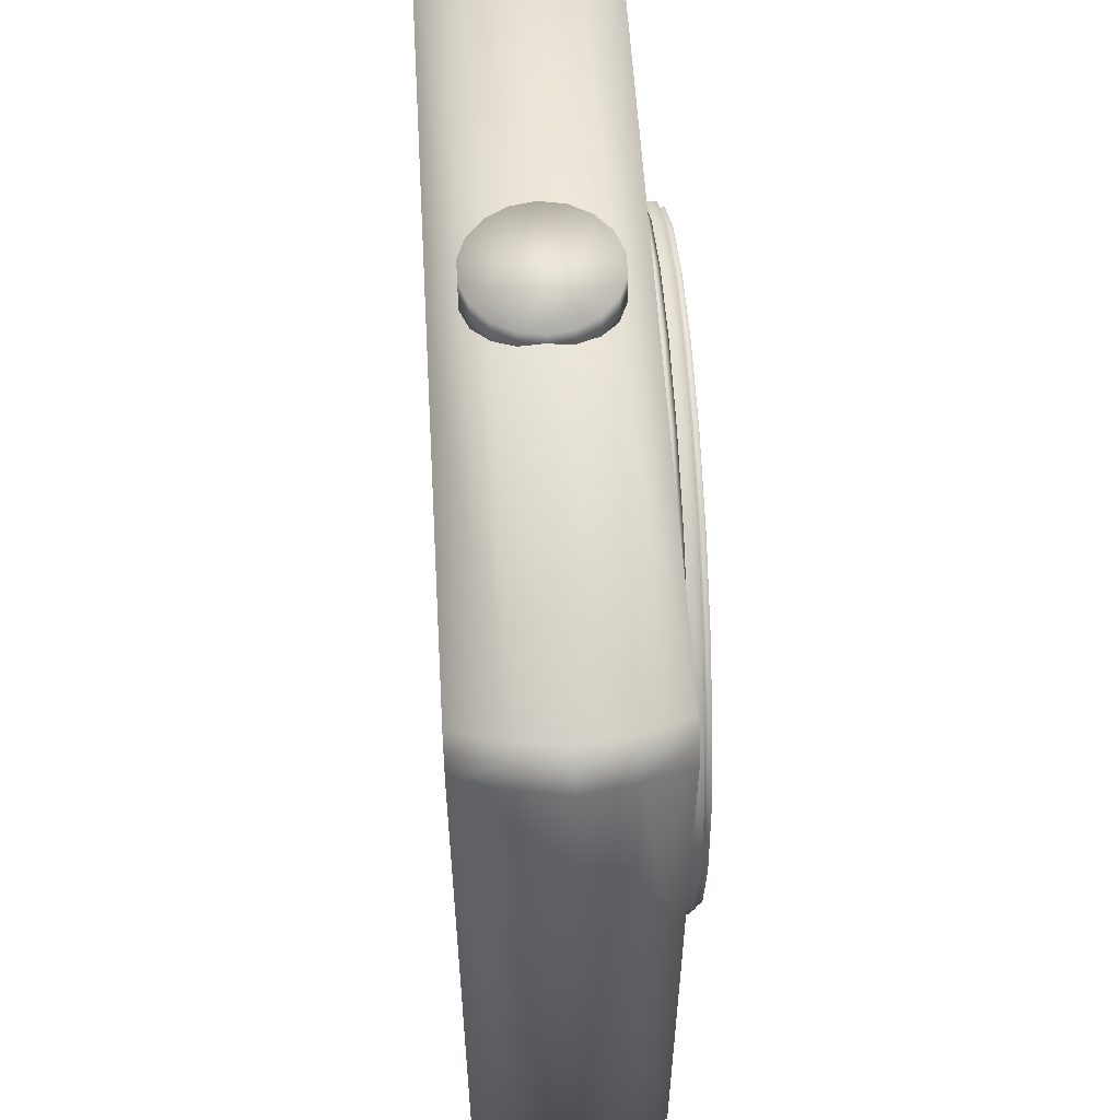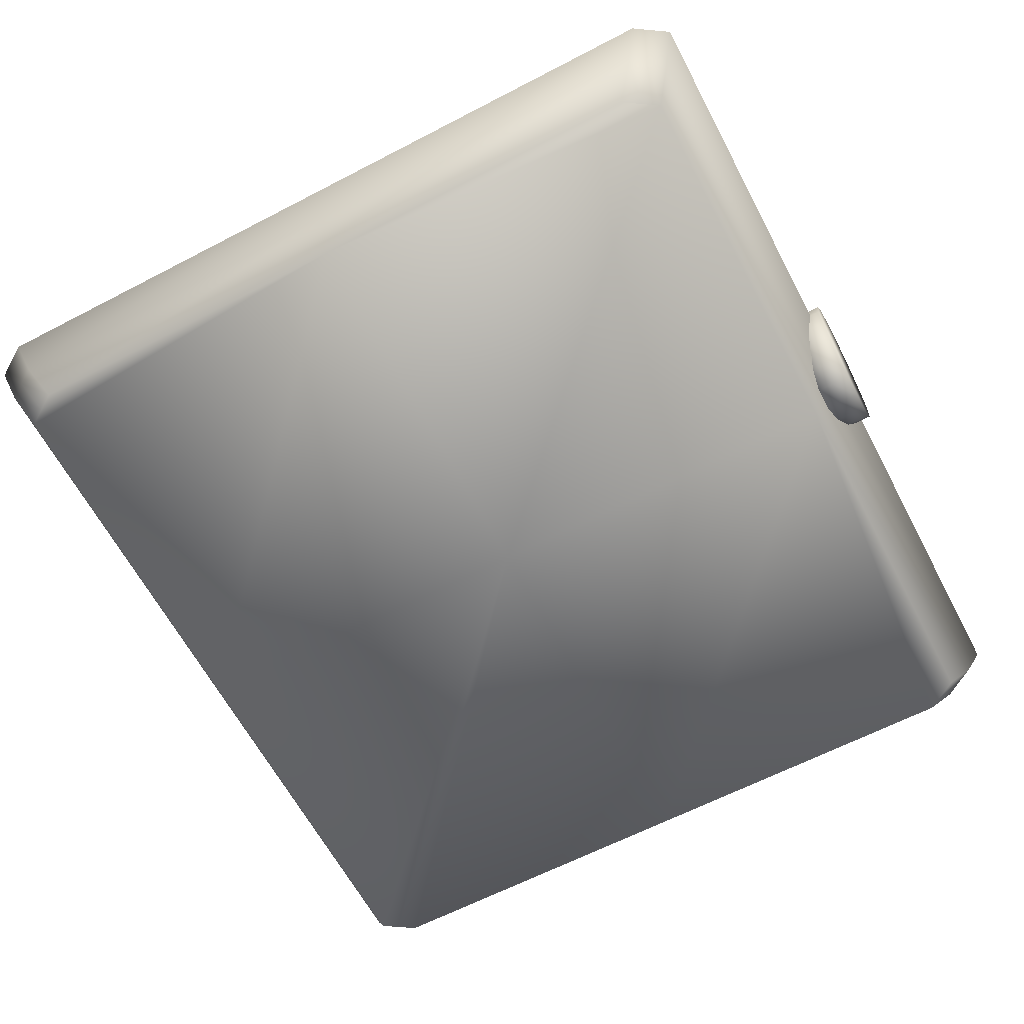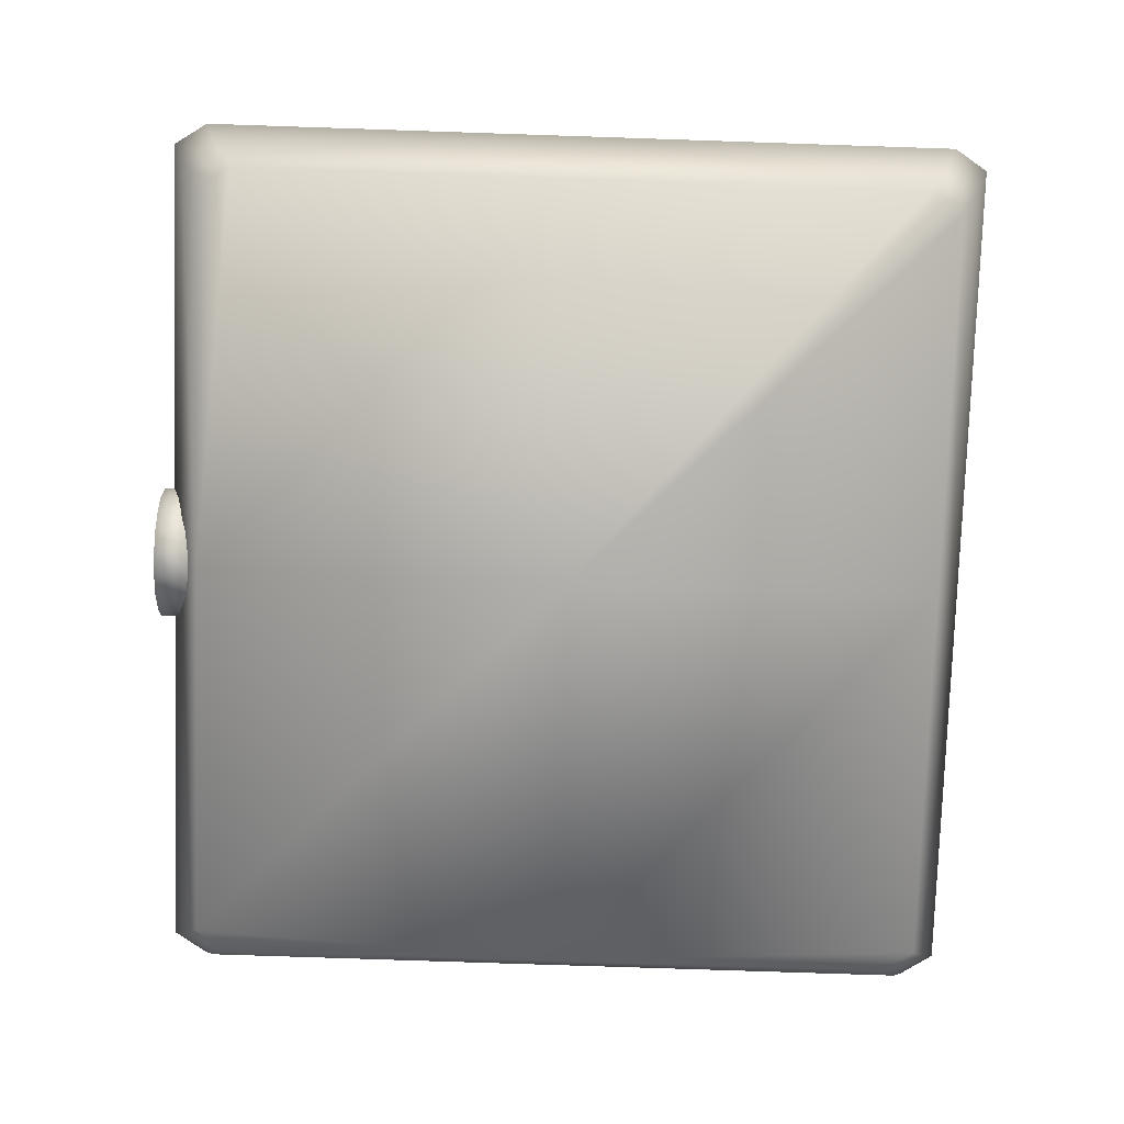
<metadata>
{"format":"obj","ext":"obj","renderer":"f3d","projection":"perspective","resolution":1024,"background":"white","views":[{"elev":56.7,"azim":86.6,"up":"+Z"},{"elev":-63.0,"azim":-62.2,"up":"+Y"},{"elev":-78.3,"azim":88.1,"up":"+Y"}]}
</metadata>
<code>
v  -7.184 0 7.047
v  -7.384 0 6.74
v  -7.584 0 6.434
v  -7.584 0 -0
v  0 0 -0
v  0 0 7.047
v  7.584 0 -0
v  7.584 0 6.434
v  7.384 0 6.74
v  7.184 0 7.047
v  -7.584 0 -6.434
v  -7.384 0 -6.74
v  -7.184 0 -7.047
v  0 0 -7.047
v  7.184 0 -7.047
v  7.384 0 -6.74
v  7.584 0 -6.434
v  -7.584 3.449 6.434
v  -7.384 3.449 6.74
v  -7.184 3.449 7.047
v  0 3.449 7.047
v  0 3.449 -0
v  -7.584 3.449 -0
v  7.184 3.449 7.047
v  7.384 3.449 6.74
v  7.584 3.449 6.434
v  7.584 3.449 -0
v  0 3.449 -7.047
v  -7.184 3.449 -7.047
v  -7.384 3.449 -6.74
v  -7.584 3.449 -6.434
v  7.584 3.449 -6.434
v  7.384 3.449 -6.74
v  7.184 3.449 -7.047
v  -0 0.8622 7.456
v  -7.624 0.8622 7.456
v  7.624 0.8622 7.456
v  -0 1.724 7.729
v  -7.918 1.724 7.729
v  7.918 1.724 7.729
v  -0 2.587 7.456
v  -7.624 2.587 7.456
v  7.624 2.587 7.456
v  8.024 0.8622 -0
v  8.024 0.8622 6.843
v  8.024 0.8622 -6.843
v  8.318 1.724 -0
v  8.318 1.724 7.116
v  8.318 1.724 -7.116
v  8.024 2.587 -0
v  8.024 2.587 6.843
v  8.024 2.587 -6.843
v  -0 0.8622 -7.456
v  7.624 0.8622 -7.456
v  -7.624 0.8622 -7.456
v  -0 1.724 -7.729
v  7.918 1.724 -7.729
v  -7.918 1.724 -7.729
v  -0 2.587 -7.456
v  7.624 2.587 -7.456
v  -7.624 2.587 -7.456
v  -8.024 0.8622 -0
v  -8.024 0.8622 -6.843
v  -8.024 0.8622 6.843
v  -8.318 1.724 -0
v  -8.318 1.724 -7.116
v  -8.318 1.724 7.116
v  -8.024 2.587 -0
v  -8.024 2.587 -6.843
v  -8.024 2.587 6.843
v  -7.824 0.8622 7.149
v  7.824 0.8622 7.149
v  -8.118 1.724 7.422
v  8.118 1.724 7.422
v  -7.824 2.587 7.149
v  7.824 2.587 7.149
v  7.824 0.8622 -7.149
v  8.118 1.724 -7.422
v  7.824 2.587 -7.149
v  -7.824 0.8622 -7.149
v  -8.118 1.724 -7.422
v  -7.824 2.587 -7.149
v  1.19 1.308 7.242
v  0.9703 0.9267 7.242
v  0.6333 0.644 7.242
v  0.22 0.4935 7.242
v  -0.22 0.4935 7.242
v  -0.6333 0.644 7.242
v  -0.9703 0.9267 7.242
v  -1.19 1.308 7.242
v  -1.267 1.741 7.242
v  -1.19 2.174 7.242
v  -0.9703 2.555 7.242
v  -0.6333 2.838 7.242
v  -0.22 2.988 7.242
v  0.22 2.988 7.242
v  0.6333 2.838 7.242
v  0.9703 2.555 7.242
v  1.19 2.174 7.242
v  1.267 1.741 7.242
v  1.19 2.174 7.585
v  1.267 1.741 7.585
v  0.9703 2.555 7.585
v  0.6333 2.838 7.585
v  0.22 2.988 7.585
v  -0.22 2.988 7.585
v  -0.6333 2.838 7.585
v  -0.9703 2.555 7.585
v  -1.19 2.174 7.585
v  -1.267 1.741 7.585
v  -1.19 1.308 7.585
v  -0.9703 0.9267 7.585
v  -0.6333 0.644 7.585
v  -0.22 0.4935 7.585
v  0.22 0.4935 7.585
v  0.6333 0.644 7.585
v  0.9703 0.9267 7.585
v  1.19 1.308 7.585
v  1.19 2.174 7.929
v  1.267 1.741 7.929
v  0.9703 2.555 7.929
v  0.6333 2.838 7.929
v  0.22 2.988 7.929
v  -0.22 2.988 7.929
v  -0.6333 2.838 7.929
v  -0.9703 2.555 7.929
v  -1.19 2.174 7.929
v  -1.267 1.741 7.929
v  -1.19 1.308 7.929
v  -0.9703 0.9267 7.929
v  -0.6333 0.644 7.929
v  -0.22 0.4935 7.929
v  0.22 0.4935 7.929
v  0.6333 0.644 7.929
v  0.9703 0.9267 7.929
v  1.19 1.308 7.929
v  5.78 3.876 1.549
v  5.182 3.876 2.992
v  4.231 3.876 4.231
v  2.992 3.876 5.182
v  1.549 3.876 5.78
v  -0 3.876 5.984
v  -1.549 3.876 5.78
v  -2.992 3.876 5.182
v  -4.231 3.876 4.231
v  -5.182 3.876 2.992
v  -5.78 3.876 1.549
v  -5.984 3.876 -0
v  -5.78 3.876 -1.549
v  -5.182 3.876 -2.992
v  -4.231 3.876 -4.231
v  -2.992 3.876 -5.182
v  -1.549 3.876 -5.78
v  0 3.876 -5.984
v  1.549 3.876 -5.78
v  2.992 3.876 -5.182
v  4.231 3.876 -4.231
v  5.182 3.876 -2.992
v  5.78 3.876 -1.549
v  5.984 3.876 -0
v  5.78 3.942 -1.549
v  5.984 3.942 0
v  5.182 3.942 -2.992
v  4.231 3.942 -4.231
v  2.992 3.942 -5.182
v  1.549 3.942 -5.78
v  0 3.942 -5.984
v  -1.549 3.942 -5.78
v  -2.992 3.942 -5.182
v  -4.231 3.942 -4.231
v  -5.182 3.942 -2.992
v  -5.78 3.942 -1.549
v  -5.984 3.942 -0
v  -5.78 3.942 1.549
v  -5.182 3.942 2.992
v  -4.231 3.942 4.231
v  -2.992 3.942 5.182
v  -1.549 3.942 5.78
v  -0 3.942 5.984
v  1.549 3.942 5.78
v  2.992 3.942 5.182
v  4.231 3.942 4.231
v  5.182 3.942 2.992
v  5.78 3.942 1.549
v  5.78 4.009 -1.549
v  5.984 4.009 0
v  5.182 4.009 -2.992
v  4.231 4.009 -4.231
v  2.992 4.009 -5.182
v  1.549 4.009 -5.78
v  0 4.009 -5.984
v  -1.549 4.009 -5.78
v  -2.992 4.009 -5.182
v  -4.231 4.009 -4.231
v  -5.182 4.009 -2.992
v  -5.78 4.009 -1.549
v  -5.984 4.009 -0
v  -5.78 4.009 1.549
v  -5.182 4.009 2.992
v  -4.231 4.009 4.231
v  -2.992 4.009 5.182
v  -1.549 4.009 5.78
v  -0 4.009 5.984
v  1.549 4.009 5.78
v  2.992 4.009 5.182
v  4.231 4.009 4.231
v  5.182 4.009 2.992
v  5.78 4.009 1.549
v  5.884 3.314 1.577
v  5.276 3.314 3.046
v  4.308 3.314 4.308
v  3.046 3.314 5.276
v  1.577 3.314 5.884
v  -0 3.314 6.092
v  -1.577 3.314 5.884
v  -3.046 3.314 5.276
v  -4.308 3.314 4.308
v  -5.276 3.314 3.046
v  -5.884 3.314 1.577
v  -6.092 3.314 -0
v  -5.884 3.314 -1.577
v  -5.276 3.314 -3.046
v  -4.308 3.314 -4.308
v  -3.046 3.314 -5.276
v  -1.577 3.314 -5.884
v  0 3.314 -6.092
v  1.577 3.314 -5.884
v  3.046 3.314 -5.276
v  4.308 3.314 -4.308
v  5.276 3.314 -3.046
v  5.884 3.314 -1.577
v  6.092 3.314 -0
v  5.884 3.597 -1.577
v  6.092 3.597 0
v  5.276 3.597 -3.046
v  4.308 3.597 -4.308
v  3.046 3.597 -5.276
v  1.577 3.597 -5.884
v  0 3.597 -6.092
v  -1.577 3.597 -5.884
v  -3.046 3.597 -5.276
v  -4.308 3.597 -4.308
v  -5.276 3.597 -3.046
v  -5.884 3.597 -1.577
v  -6.092 3.597 -0
v  -5.884 3.597 1.577
v  -5.276 3.597 3.046
v  -4.308 3.597 4.308
v  -3.046 3.597 5.276
v  -1.577 3.597 5.884
v  -0 3.597 6.092
v  1.577 3.597 5.884
v  3.046 3.597 5.276
v  4.308 3.597 4.308
v  5.276 3.597 3.046
v  5.884 3.597 1.577
v  5.884 3.88 -1.577
v  6.092 3.88 0
v  5.276 3.88 -3.046
v  4.308 3.88 -4.308
v  3.046 3.88 -5.276
v  1.577 3.88 -5.884
v  0 3.88 -6.092
v  -1.577 3.88 -5.884
v  -3.046 3.88 -5.276
v  -4.308 3.88 -4.308
v  -5.276 3.88 -3.046
v  -5.884 3.88 -1.577
v  -6.092 3.88 -0
v  -5.884 3.88 1.577
v  -5.276 3.88 3.046
v  -4.308 3.88 4.308
v  -3.046 3.88 5.276
v  -1.577 3.88 5.884
v  -0 3.88 6.092
v  1.577 3.88 5.884
v  3.046 3.88 5.276
v  4.308 3.88 4.308
v  5.276 3.88 3.046
v  5.884 3.88 1.577
v  -0 3.458 -6.245
v  -0 3.515 -6.245
v  1.617 3.515 -6.033
v  1.617 3.458 -6.033
v  -0 3.542 -6.245
v  1.617 3.542 -6.033
v  -0 3.695 -6.055
v  1.567 3.695 -5.849
v  -0 3.55 -6.055
v  1.567 3.55 -5.849
v  -0 3.458 -6.055
v  1.567 3.458 -5.849
v  3.123 3.515 -5.409
v  3.123 3.458 -5.409
v  3.123 3.542 -5.409
v  3.027 3.695 -5.244
v  3.027 3.55 -5.244
v  3.027 3.458 -5.244
v  4.416 3.515 -4.416
v  4.416 3.458 -4.416
v  4.416 3.542 -4.416
v  4.282 3.695 -4.282
v  4.282 3.55 -4.282
v  4.282 3.458 -4.282
v  5.409 3.515 -3.123
v  5.409 3.458 -3.123
v  5.409 3.542 -3.123
v  5.244 3.695 -3.027
v  5.244 3.55 -3.027
v  5.244 3.458 -3.027
v  6.033 3.515 -1.617
v  6.033 3.458 -1.617
v  6.033 3.542 -1.617
v  5.849 3.695 -1.567
v  5.849 3.55 -1.567
v  5.849 3.458 -1.567
v  6.245 3.515 -0
v  6.245 3.458 -0
v  6.245 3.542 -0
v  6.055 3.695 -0
v  6.055 3.55 -0
v  6.055 3.458 -0
v  6.033 3.515 1.617
v  6.033 3.458 1.617
v  6.033 3.542 1.617
v  5.849 3.695 1.567
v  5.849 3.55 1.567
v  5.849 3.458 1.567
v  5.409 3.515 3.123
v  5.409 3.458 3.123
v  5.409 3.542 3.123
v  5.244 3.695 3.027
v  5.244 3.55 3.027
v  5.244 3.458 3.027
v  4.416 3.515 4.416
v  4.416 3.458 4.416
v  4.416 3.542 4.416
v  4.282 3.695 4.282
v  4.282 3.55 4.282
v  4.282 3.458 4.282
v  3.123 3.515 5.409
v  3.123 3.458 5.409
v  3.123 3.542 5.409
v  3.027 3.695 5.244
v  3.027 3.55 5.244
v  3.027 3.458 5.244
v  1.617 3.515 6.033
v  1.617 3.458 6.033
v  1.617 3.542 6.033
v  1.567 3.695 5.849
v  1.567 3.55 5.849
v  1.567 3.458 5.849
v  0 3.515 6.245
v  0 3.458 6.245
v  0 3.542 6.245
v  0 3.695 6.055
v  0 3.55 6.055
v  0 3.458 6.055
v  -1.617 3.515 6.033
v  -1.617 3.458 6.033
v  -1.617 3.542 6.033
v  -1.567 3.695 5.849
v  -1.567 3.55 5.849
v  -1.567 3.458 5.849
v  -3.123 3.515 5.409
v  -3.123 3.458 5.409
v  -3.123 3.542 5.409
v  -3.027 3.695 5.244
v  -3.027 3.55 5.244
v  -3.027 3.458 5.244
v  -4.416 3.515 4.416
v  -4.416 3.458 4.416
v  -4.416 3.542 4.416
v  -4.282 3.695 4.282
v  -4.282 3.55 4.282
v  -4.282 3.458 4.282
v  -5.409 3.515 3.123
v  -5.409 3.458 3.123
v  -5.409 3.542 3.123
v  -5.244 3.695 3.027
v  -5.244 3.55 3.027
v  -5.244 3.458 3.027
v  -6.033 3.515 1.617
v  -6.033 3.458 1.617
v  -6.033 3.542 1.617
v  -5.849 3.695 1.567
v  -5.849 3.55 1.567
v  -5.849 3.458 1.567
v  -6.245 3.515 0
v  -6.245 3.458 0
v  -6.245 3.542 0
v  -6.055 3.695 0
v  -6.055 3.55 0
v  -6.055 3.458 0
v  -6.033 3.515 -1.616
v  -6.033 3.458 -1.616
v  -6.033 3.542 -1.616
v  -5.849 3.695 -1.567
v  -5.849 3.55 -1.567
v  -5.849 3.458 -1.567
v  -5.409 3.515 -3.123
v  -5.409 3.458 -3.123
v  -5.409 3.542 -3.123
v  -5.244 3.695 -3.027
v  -5.244 3.55 -3.027
v  -5.244 3.458 -3.027
v  -4.416 3.515 -4.416
v  -4.416 3.458 -4.416
v  -4.416 3.542 -4.416
v  -4.282 3.695 -4.282
v  -4.282 3.55 -4.282
v  -4.282 3.458 -4.282
v  -3.123 3.515 -5.409
v  -3.123 3.458 -5.409
v  -3.123 3.542 -5.409
v  -3.027 3.695 -5.244
v  -3.027 3.55 -5.244
v  -3.027 3.458 -5.244
v  -1.617 3.515 -6.033
v  -1.617 3.458 -6.033
v  -1.617 3.542 -6.033
v  -1.567 3.695 -5.849
v  -1.567 3.55 -5.849
v  -1.567 3.458 -5.849
o Box001
g Box001
f 1 2 3 4 5 6
f 6 5 7 8 9 10
f 4 11 12 13 14 5
f 5 14 15 16 17 7
f 18 19 20 21 22 23
f 21 24 25 26 27 22
f 23 22 28 29 30 31
f 22 27 32 33 34 28
f 1 6 35 36
f 6 10 37 35
f 36 35 38 39
f 35 37 40 38
f 39 38 41 42
f 38 40 43 41
f 42 41 21 20
f 41 43 24 21
f 8 7 44 45
f 7 17 46 44
f 45 44 47 48
f 44 46 49 47
f 48 47 50 51
f 47 49 52 50
f 51 50 27 26
f 50 52 32 27
f 15 14 53 54
f 14 13 55 53
f 54 53 56 57
f 53 55 58 56
f 57 56 59 60
f 56 58 61 59
f 60 59 28 34
f 59 61 29 28
f 11 4 62 63
f 4 3 64 62
f 63 62 65 66
f 62 64 67 65
f 66 65 68 69
f 65 67 70 68
f 69 68 23 31
f 68 70 18 23
f 1 36 71 2
f 37 10 9 72
f 36 39 73 71
f 40 37 72 74
f 39 42 75 73
f 43 40 74 76
f 42 20 19 75
f 24 43 76 25
f 8 45 72 9
f 46 17 16 77
f 45 48 74 72
f 49 46 77 78
f 48 51 76 74
f 52 49 78 79
f 51 26 25 76
f 32 52 79 33
f 15 54 77 16
f 55 13 12 80
f 54 57 78 77
f 58 55 80 81
f 57 60 79 78
f 61 58 81 82
f 60 34 33 79
f 29 61 82 30
f 11 63 80 12
f 64 3 2 71
f 63 66 81 80
f 67 64 71 73
f 66 69 82 81
f 70 67 73 75
f 69 31 30 82
f 18 70 75 19
f 83 84 85 86 87 88 89 90 91 92 93 94 95 96 97 98 99 100
f 100 99 101 102
f 99 98 103 101
f 98 97 104 103
f 97 96 105 104
f 96 95 106 105
f 95 94 107 106
f 94 93 108 107
f 93 92 109 108
f 92 91 110 109
f 91 90 111 110
f 90 89 112 111
f 89 88 113 112
f 88 87 114 113
f 87 86 115 114
f 86 85 116 115
f 85 84 117 116
f 84 83 118 117
f 83 100 102 118
f 102 101 119 120
f 101 103 121 119
f 103 104 122 121
f 104 105 123 122
f 105 106 124 123
f 106 107 125 124
f 107 108 126 125
f 108 109 127 126
f 109 110 128 127
f 110 111 129 128
f 111 112 130 129
f 112 113 131 130
f 113 114 132 131
f 114 115 133 132
f 115 116 134 133
f 116 117 135 134
f 117 118 136 135
f 118 102 120 136
f 136 120 119 121 122 123 124 125 126 127 128 129 130 131 132 133 134 135
f 137 138 139 140 141 142 143 144 145 146 147 148 149 150 151 152 153 154 155 156 157 158 159 160
f 160 159 161 162
f 159 158 163 161
f 158 157 164 163
f 157 156 165 164
f 156 155 166 165
f 155 154 167 166
f 154 153 168 167
f 153 152 169 168
f 152 151 170 169
f 151 150 171 170
f 150 149 172 171
f 149 148 173 172
f 148 147 174 173
f 147 146 175 174
f 146 145 176 175
f 145 144 177 176
f 144 143 178 177
f 143 142 179 178
f 142 141 180 179
f 141 140 181 180
f 140 139 182 181
f 139 138 183 182
f 138 137 184 183
f 137 160 162 184
f 162 161 185 186
f 161 163 187 185
f 163 164 188 187
f 164 165 189 188
f 165 166 190 189
f 166 167 191 190
f 167 168 192 191
f 168 169 193 192
f 169 170 194 193
f 170 171 195 194
f 171 172 196 195
f 172 173 197 196
f 173 174 198 197
f 174 175 199 198
f 175 176 200 199
f 176 177 201 200
f 177 178 202 201
f 178 179 203 202
f 179 180 204 203
f 180 181 205 204
f 181 182 206 205
f 182 183 207 206
f 183 184 208 207
f 184 162 186 208
f 208 186 185 187 188 189 190 191 192 193 194 195 196 197 198 199 200 201 202 203 204 205 206 207
f 209 210 211 212 213 214 215 216 217 218 219 220 221 222 223 224 225 226 227 228 229 230 231 232
f 232 231 233 234
f 231 230 235 233
f 230 229 236 235
f 229 228 237 236
f 228 227 238 237
f 227 226 239 238
f 226 225 240 239
f 225 224 241 240
f 224 223 242 241
f 223 222 243 242
f 222 221 244 243
f 221 220 245 244
f 220 219 246 245
f 219 218 247 246
f 218 217 248 247
f 217 216 249 248
f 216 215 250 249
f 215 214 251 250
f 214 213 252 251
f 213 212 253 252
f 212 211 254 253
f 211 210 255 254
f 210 209 256 255
f 209 232 234 256
f 234 233 257 258
f 233 235 259 257
f 235 236 260 259
f 236 237 261 260
f 237 238 262 261
f 238 239 263 262
f 239 240 264 263
f 240 241 265 264
f 241 242 266 265
f 242 243 267 266
f 243 244 268 267
f 244 245 269 268
f 245 246 270 269
f 246 247 271 270
f 247 248 272 271
f 248 249 273 272
f 249 250 274 273
f 250 251 275 274
f 251 252 276 275
f 252 253 277 276
f 253 254 278 277
f 254 255 279 278
f 255 256 280 279
f 256 234 258 280
f 280 258 257 259 260 261 262 263 264 265 266 267 268 269 270 271 272 273 274 275 276 277 278 279
f 281 282 283 284
f 282 285 286 283
f 285 287 288 286
f 287 289 290 288
f 289 291 292 290
f 291 281 284 292
f 284 283 293 294
f 283 286 295 293
f 286 288 296 295
f 288 290 297 296
f 290 292 298 297
f 292 284 294 298
f 294 293 299 300
f 293 295 301 299
f 295 296 302 301
f 296 297 303 302
f 297 298 304 303
f 298 294 300 304
f 300 299 305 306
f 299 301 307 305
f 301 302 308 307
f 302 303 309 308
f 303 304 310 309
f 304 300 306 310
f 306 305 311 312
f 305 307 313 311
f 307 308 314 313
f 308 309 315 314
f 309 310 316 315
f 310 306 312 316
f 312 311 317 318
f 311 313 319 317
f 313 314 320 319
f 314 315 321 320
f 315 316 322 321
f 316 312 318 322
f 318 317 323 324
f 317 319 325 323
f 319 320 326 325
f 320 321 327 326
f 321 322 328 327
f 322 318 324 328
f 324 323 329 330
f 323 325 331 329
f 325 326 332 331
f 326 327 333 332
f 327 328 334 333
f 328 324 330 334
f 330 329 335 336
f 329 331 337 335
f 331 332 338 337
f 332 333 339 338
f 333 334 340 339
f 334 330 336 340
f 336 335 341 342
f 335 337 343 341
f 337 338 344 343
f 338 339 345 344
f 339 340 346 345
f 340 336 342 346
f 342 341 347 348
f 341 343 349 347
f 343 344 350 349
f 344 345 351 350
f 345 346 352 351
f 346 342 348 352
f 348 347 353 354
f 347 349 355 353
f 349 350 356 355
f 350 351 357 356
f 351 352 358 357
f 352 348 354 358
f 354 353 359 360
f 353 355 361 359
f 355 356 362 361
f 356 357 363 362
f 357 358 364 363
f 358 354 360 364
f 360 359 365 366
f 359 361 367 365
f 361 362 368 367
f 362 363 369 368
f 363 364 370 369
f 364 360 366 370
f 366 365 371 372
f 365 367 373 371
f 367 368 374 373
f 368 369 375 374
f 369 370 376 375
f 370 366 372 376
f 372 371 377 378
f 371 373 379 377
f 373 374 380 379
f 374 375 381 380
f 375 376 382 381
f 376 372 378 382
f 378 377 383 384
f 377 379 385 383
f 379 380 386 385
f 380 381 387 386
f 381 382 388 387
f 382 378 384 388
f 384 383 389 390
f 383 385 391 389
f 385 386 392 391
f 386 387 393 392
f 387 388 394 393
f 388 384 390 394
f 390 389 395 396
f 389 391 397 395
f 391 392 398 397
f 392 393 399 398
f 393 394 400 399
f 394 390 396 400
f 396 395 401 402
f 395 397 403 401
f 397 398 404 403
f 398 399 405 404
f 399 400 406 405
f 400 396 402 406
f 402 401 407 408
f 401 403 409 407
f 403 404 410 409
f 404 405 411 410
f 405 406 412 411
f 406 402 408 412
f 408 407 413 414
f 407 409 415 413
f 409 410 416 415
f 410 411 417 416
f 411 412 418 417
f 412 408 414 418
f 414 413 419 420
f 413 415 421 419
f 415 416 422 421
f 416 417 423 422
f 417 418 424 423
f 418 414 420 424
f 420 419 282 281
f 419 421 285 282
f 421 422 287 285
f 422 423 289 287
f 423 424 291 289
f 424 420 281 291

</code>
